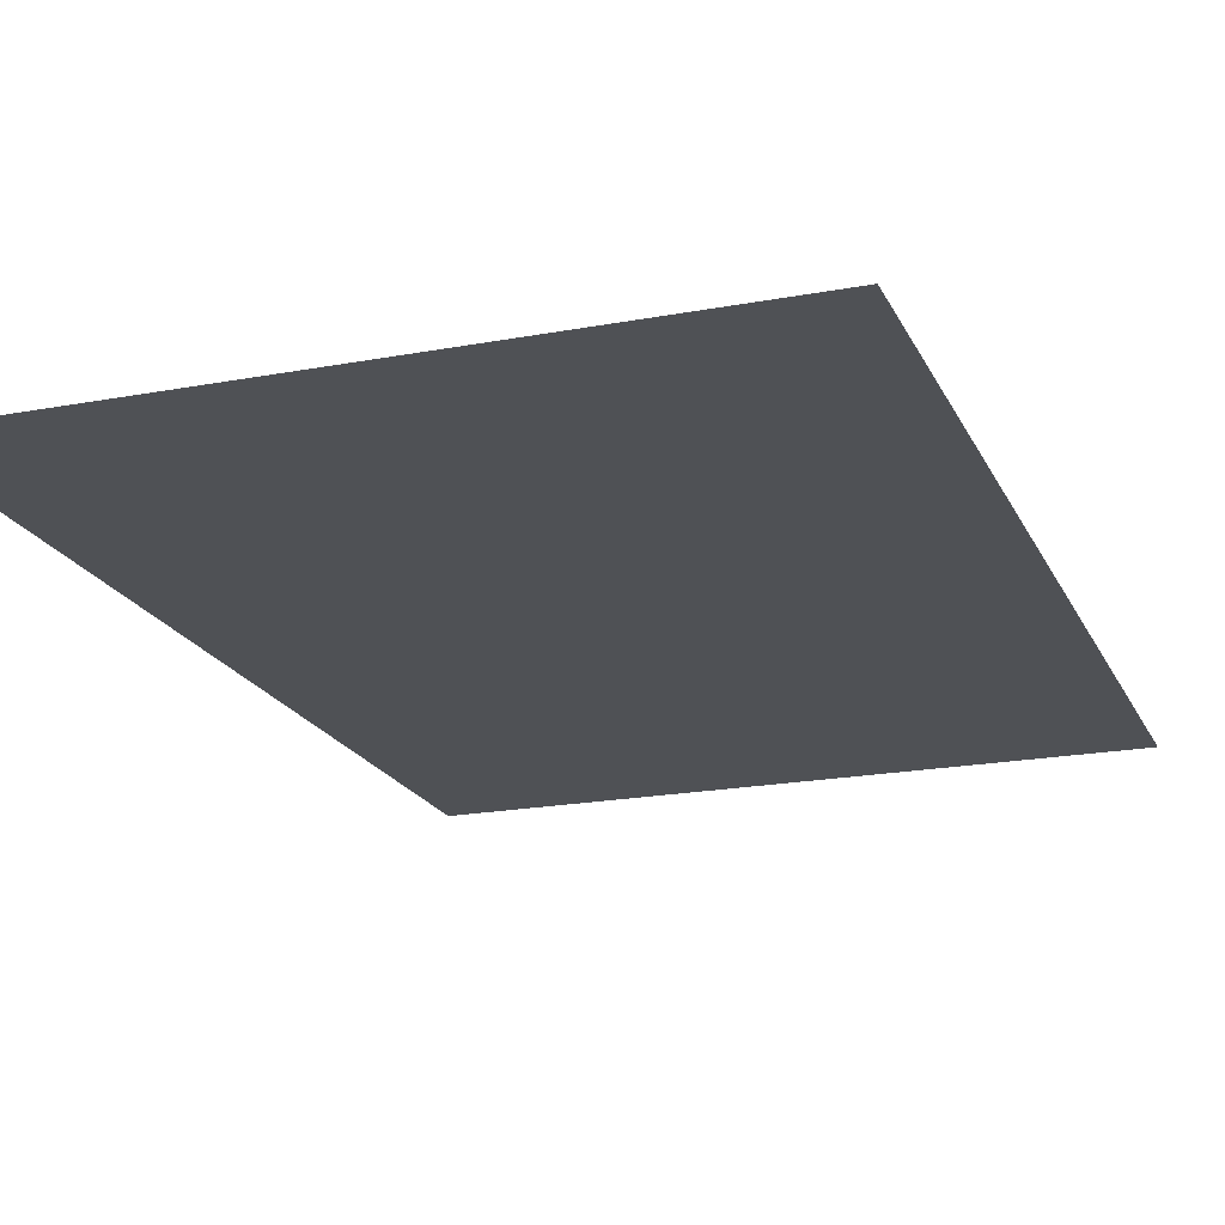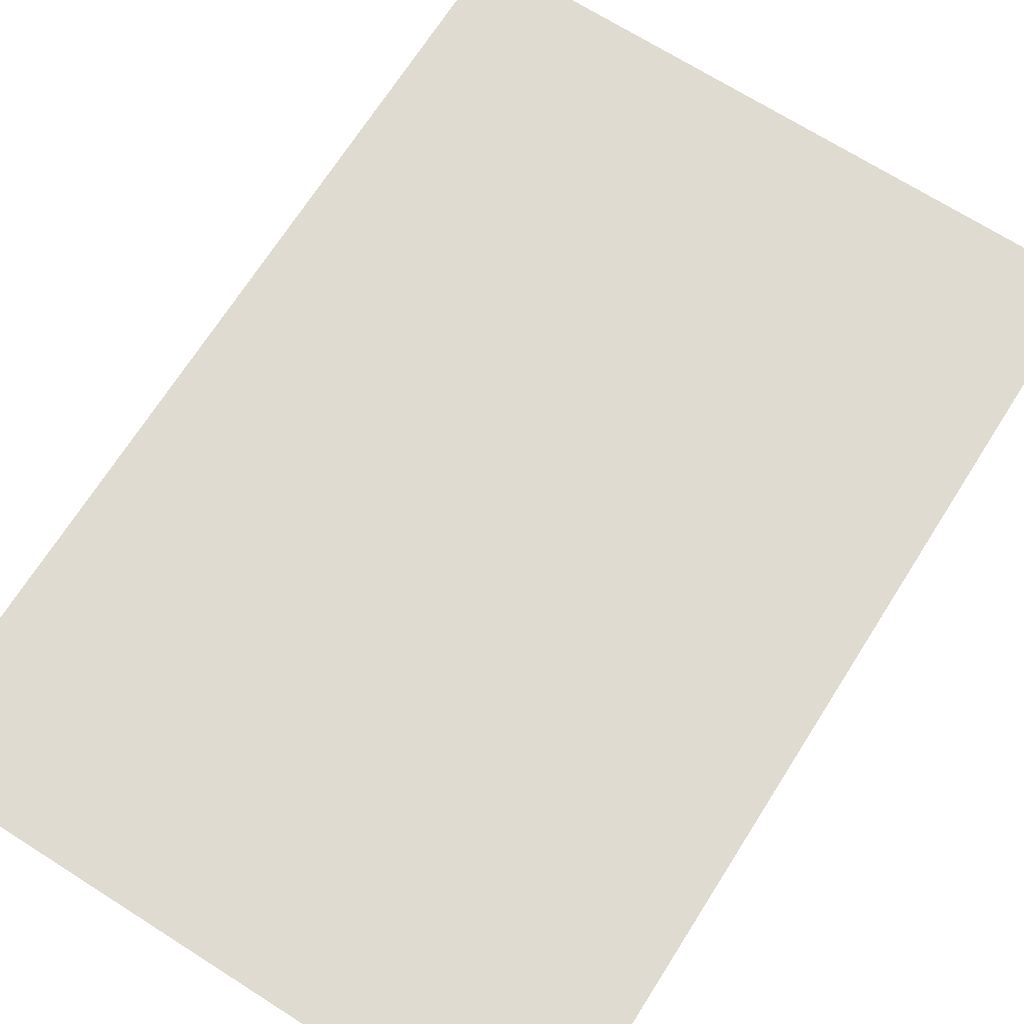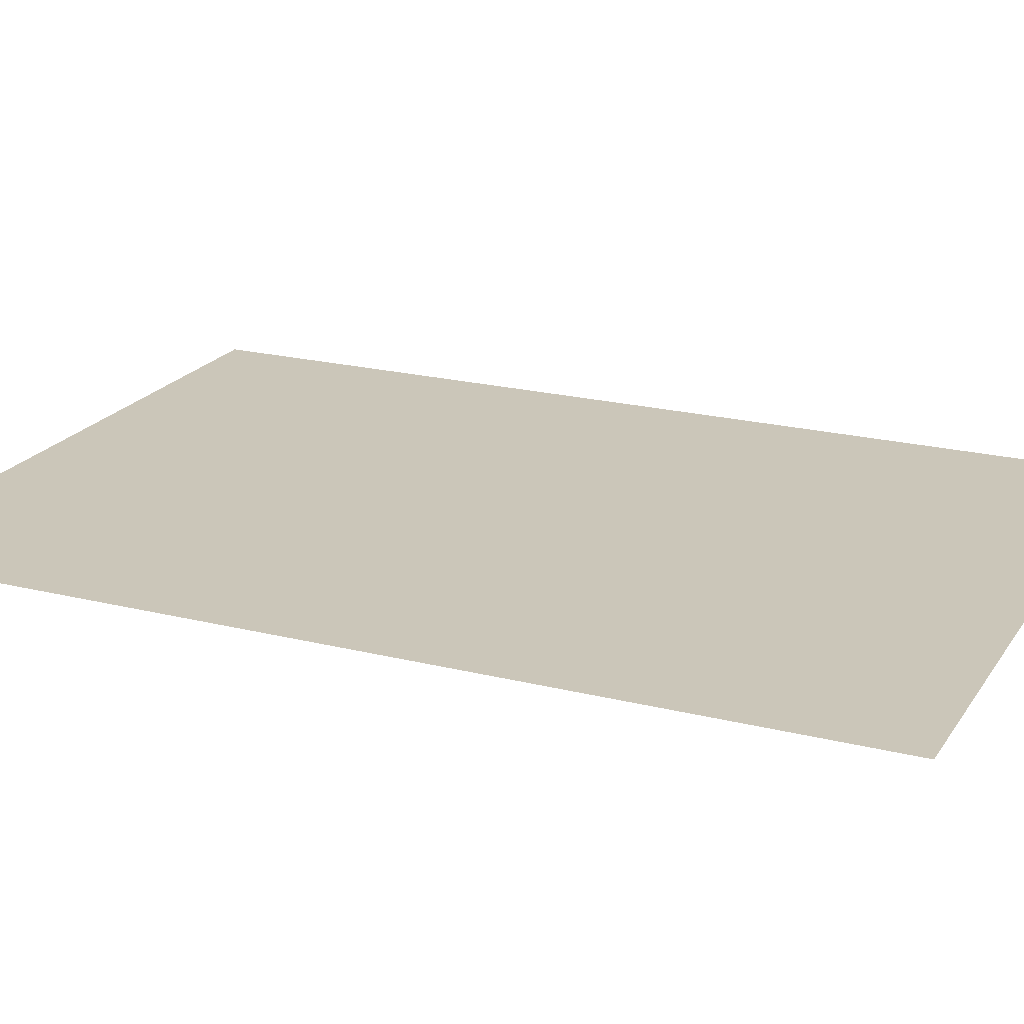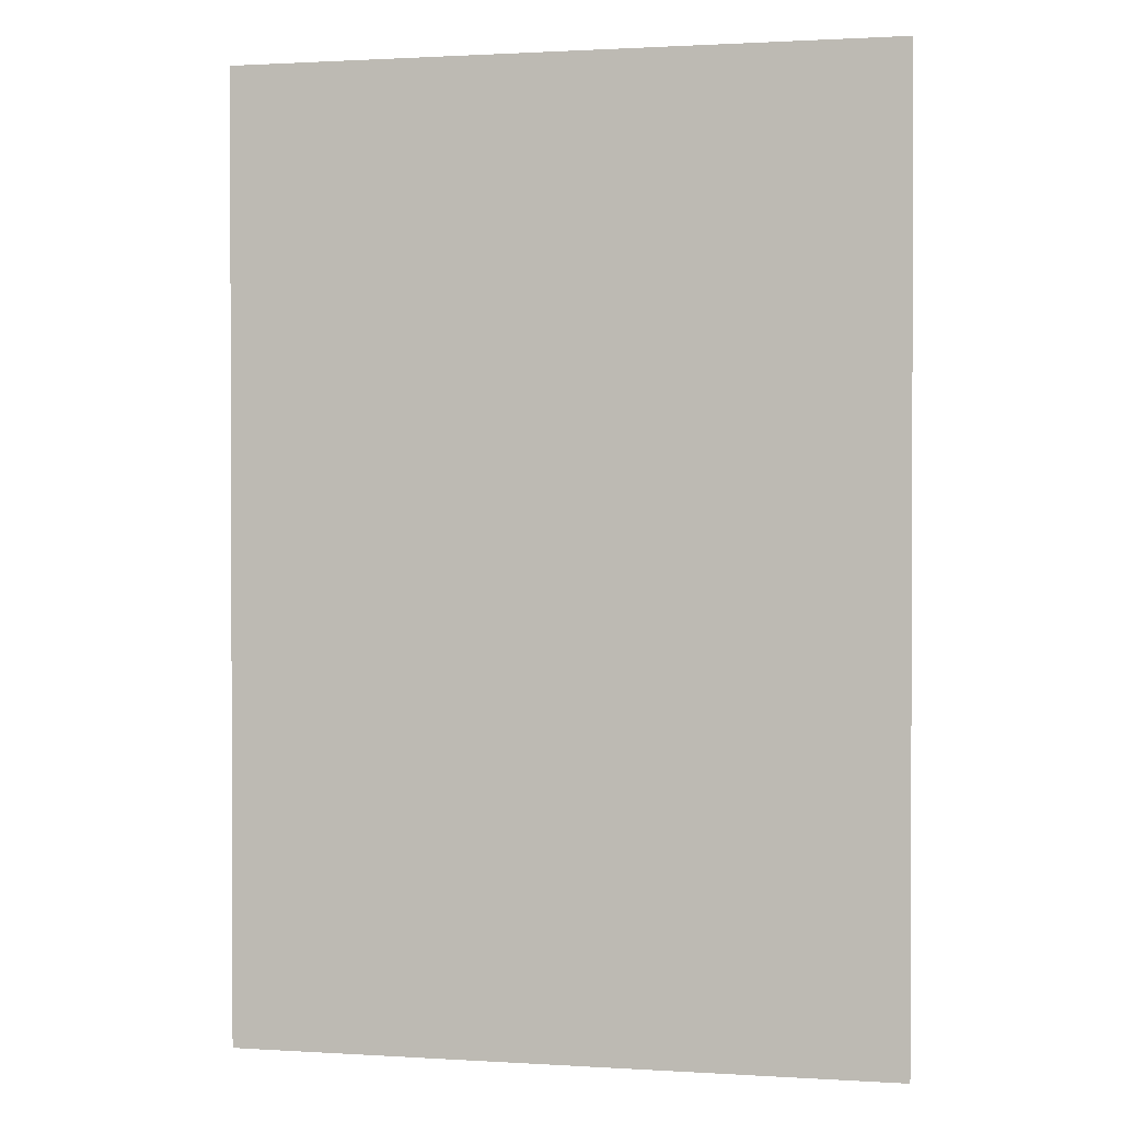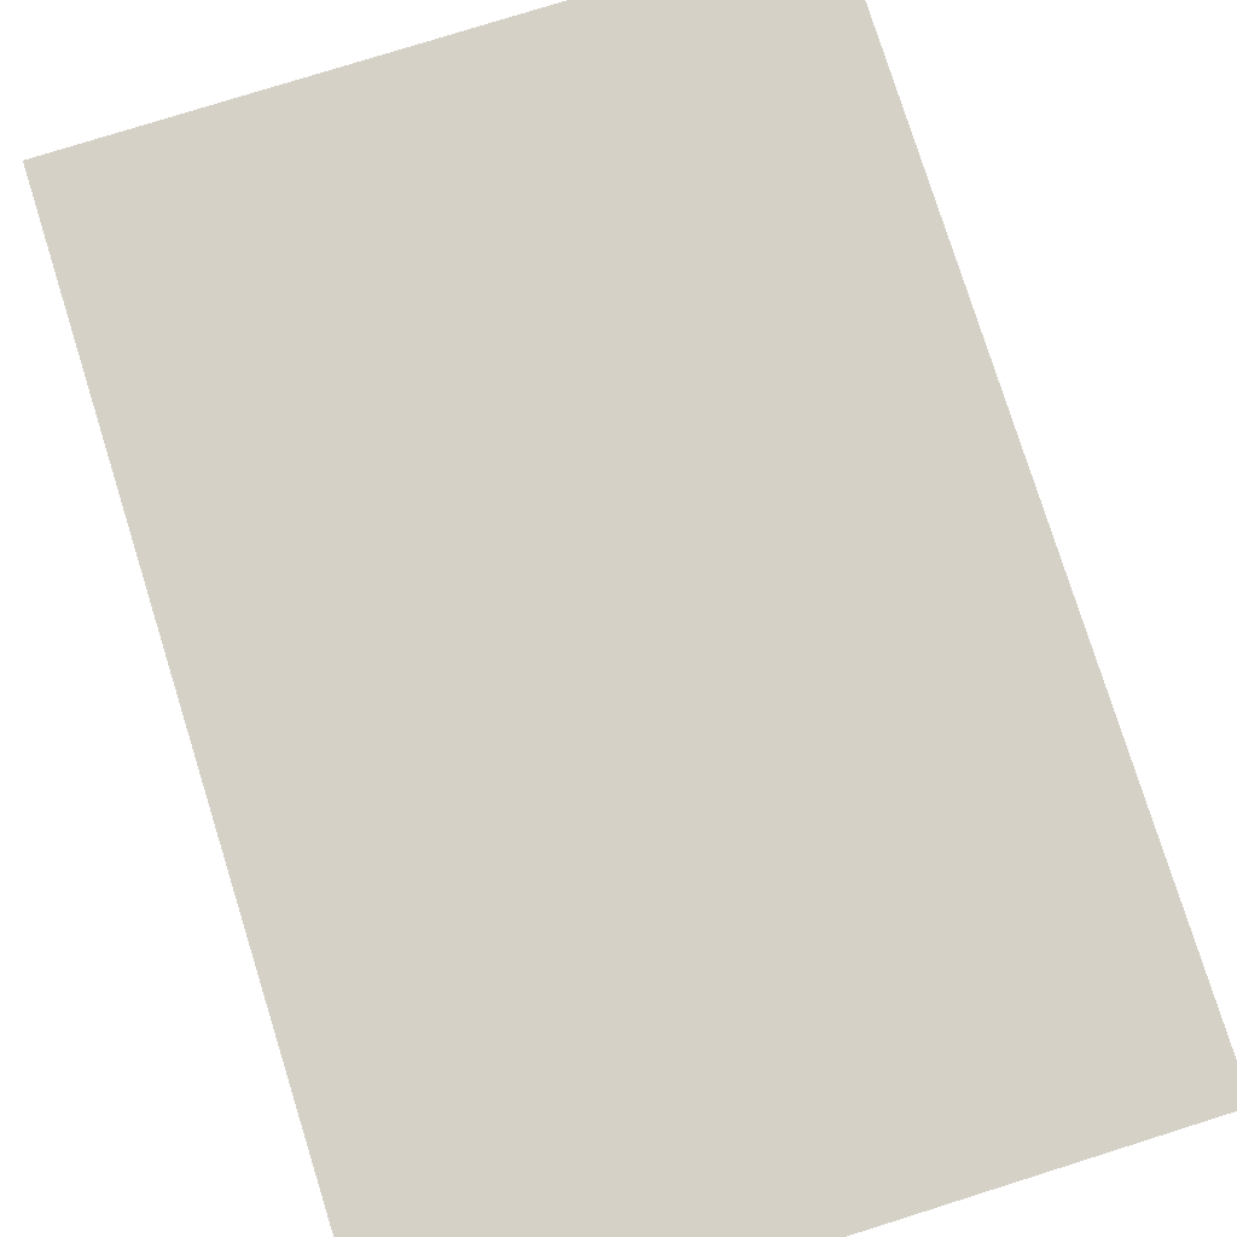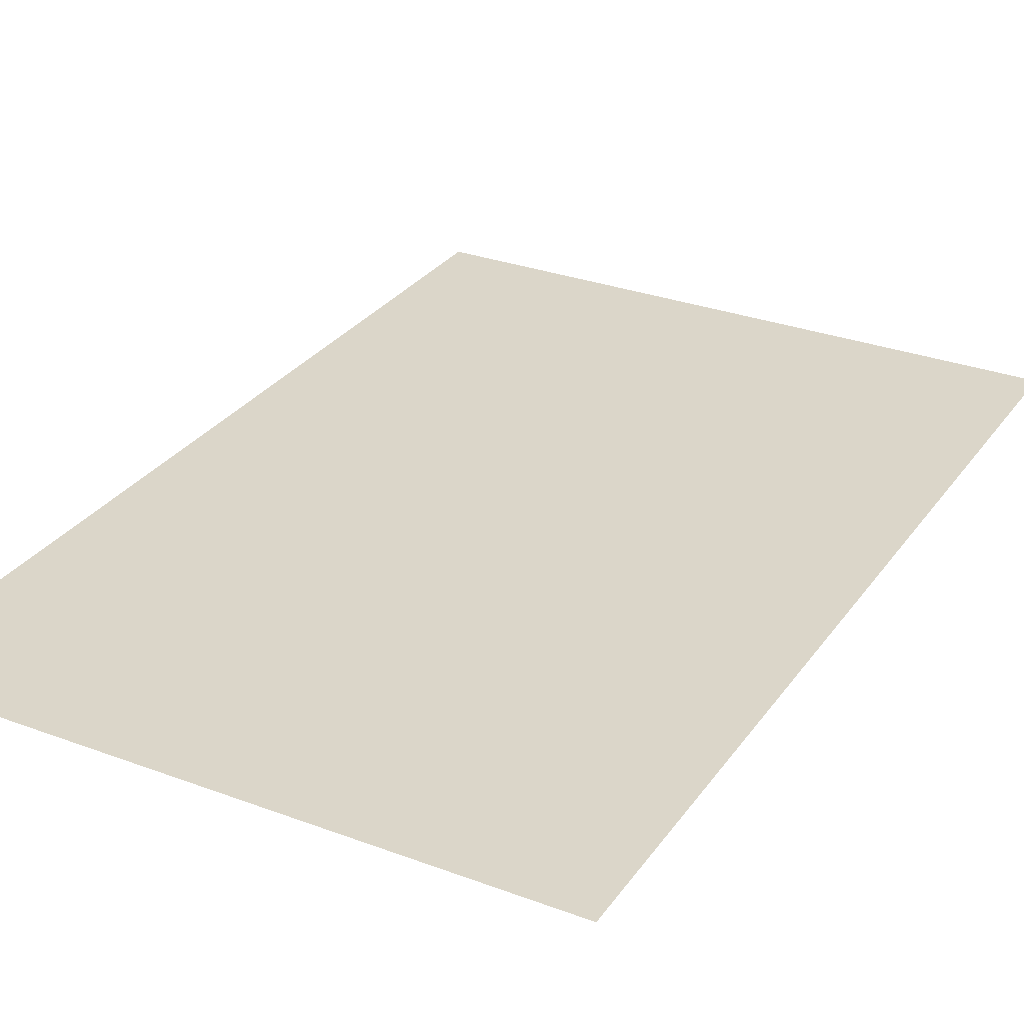
<metadata>
{"format":"obj","ext":"obj","renderer":"f3d","projection":"perspective","resolution":1024,"background":"white","views":[{"elev":-19.7,"azim":-160.7,"up":"+Y"},{"elev":69.9,"azim":32.4,"up":"+Y"},{"elev":20.8,"azim":114.3,"up":"+Y"},{"elev":1.2,"azim":12.8,"up":"+Z"},{"elev":78.7,"azim":162.6,"up":"+Y"},{"elev":29.7,"azim":-151.3,"up":"+Y"}]}
</metadata>
<code>
v  -2.75 3 -0.5
v  2.75 3 -0.5
v  2.75 3 7.5
v  -2.75 3 7.5
g default
f 1 2 3
f 3 4 1

</code>
